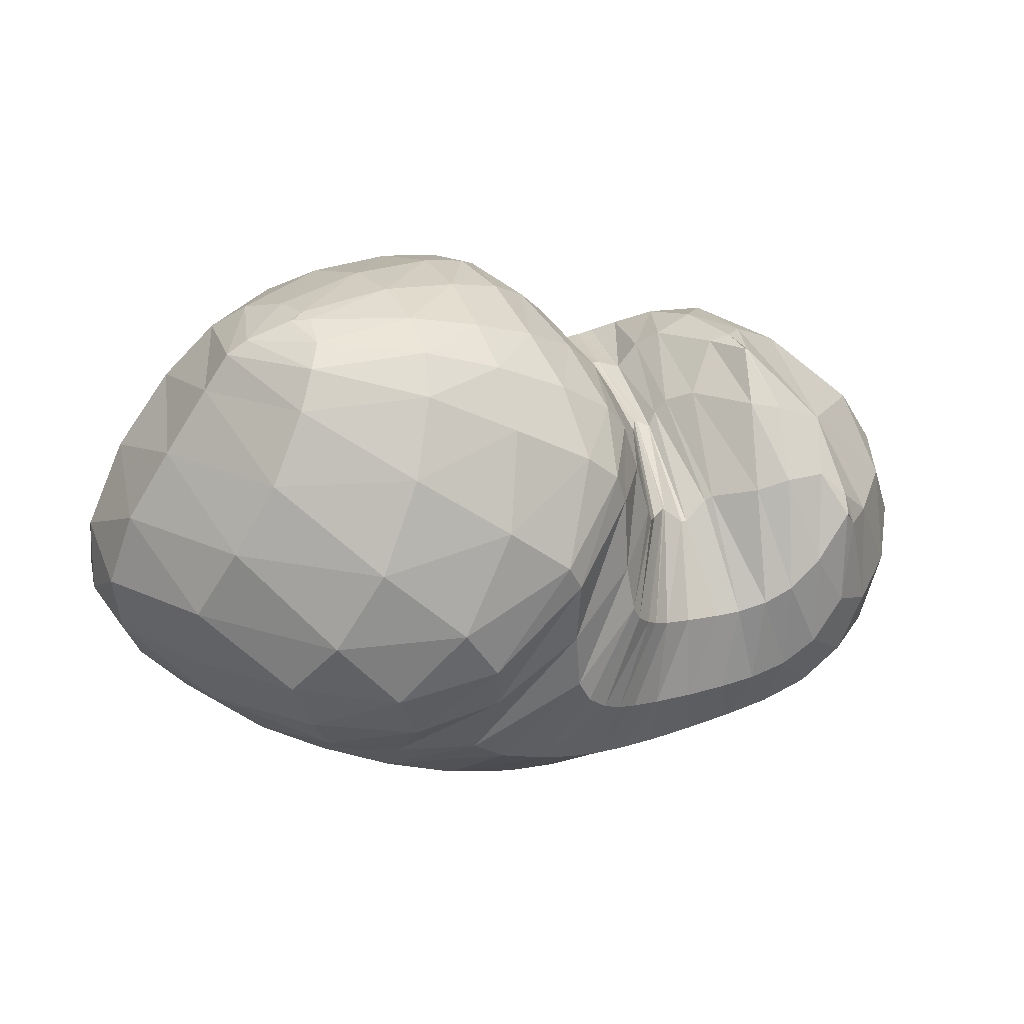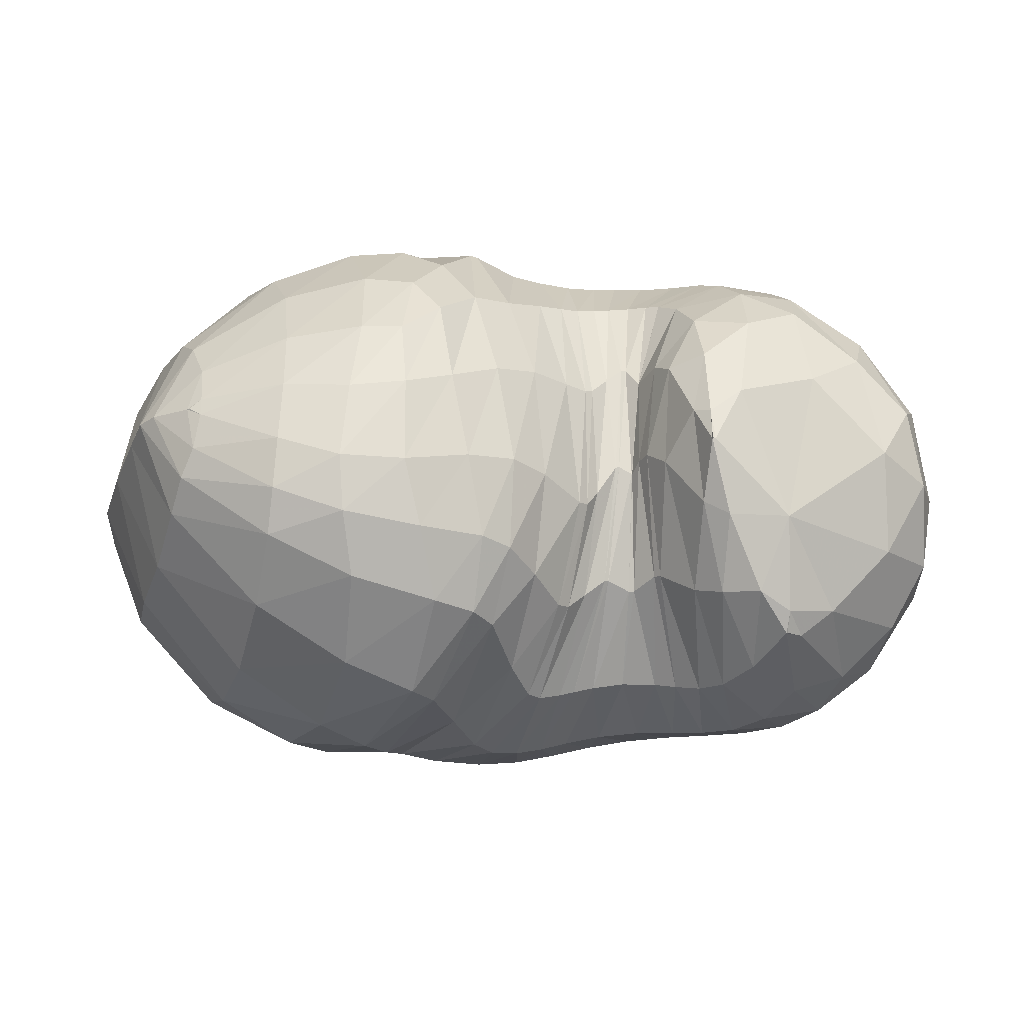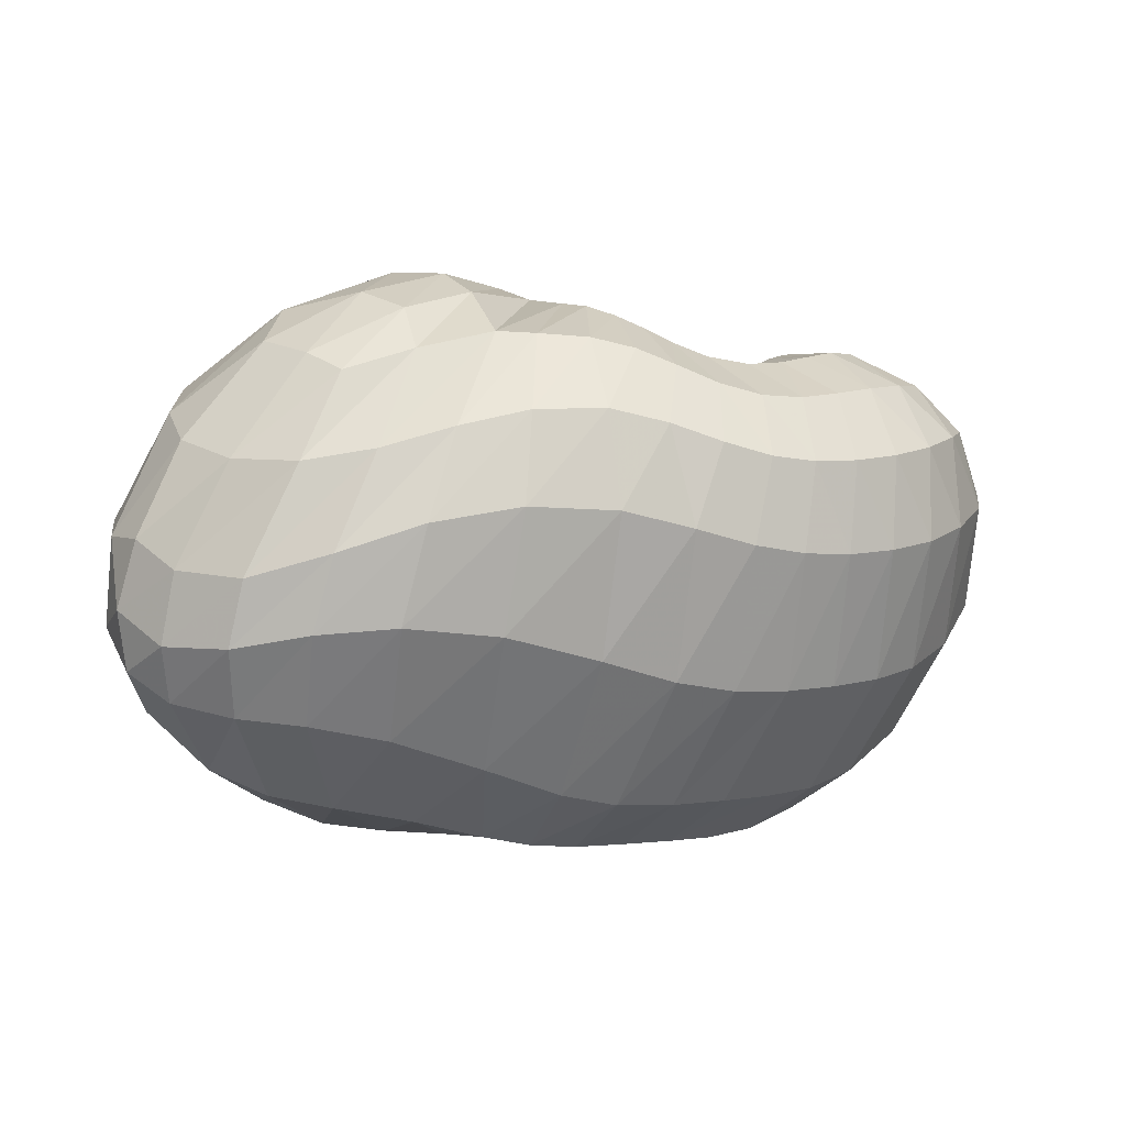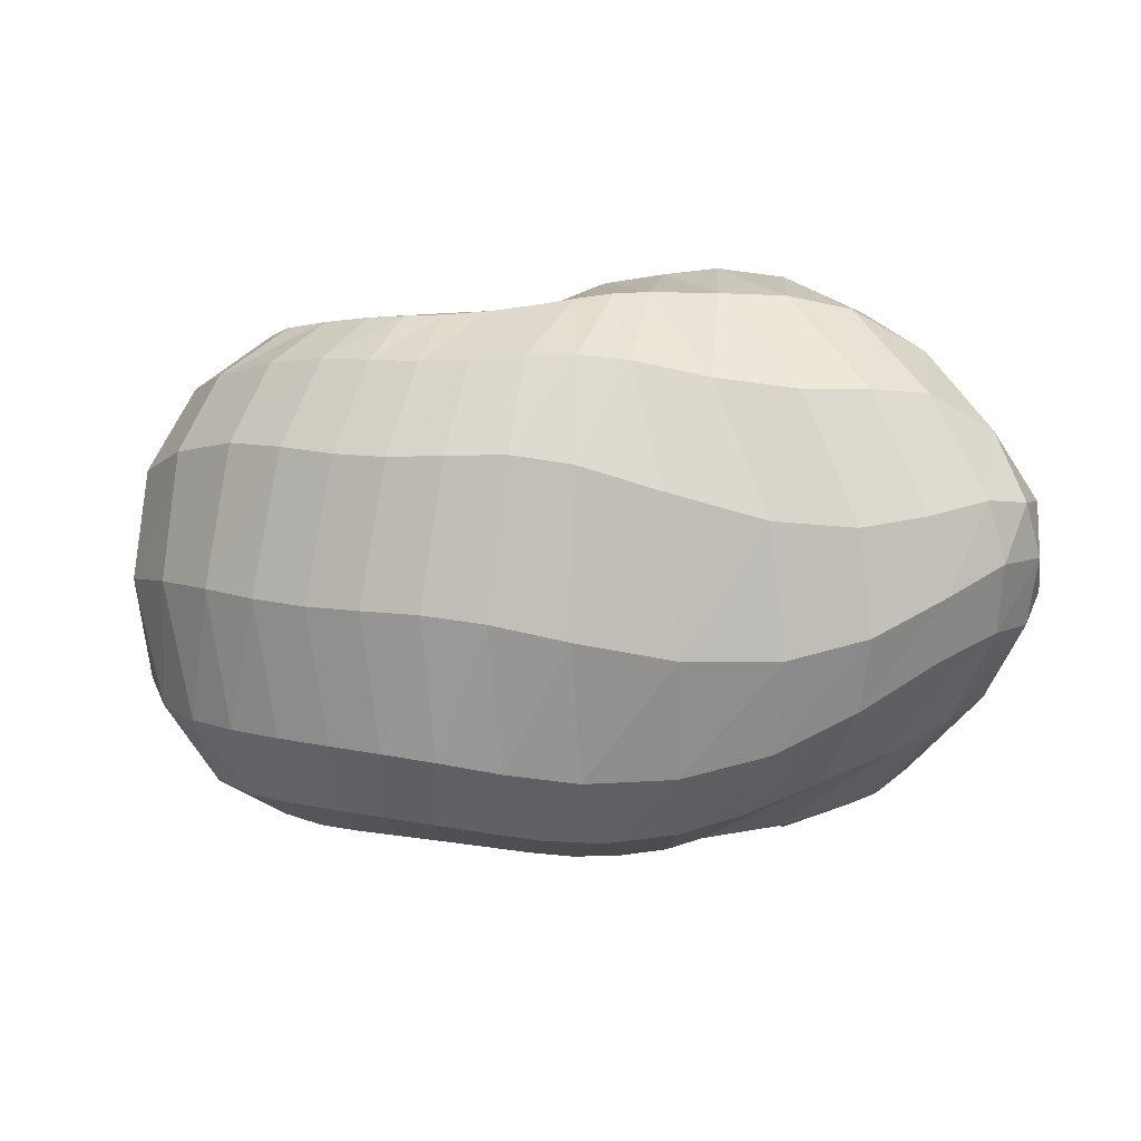
<metadata>
{"format":"obj","ext":"obj","renderer":"f3d","projection":"perspective","resolution":1024,"background":"white","views":[{"elev":2.4,"azim":-31.2,"up":"+Y"},{"elev":30.5,"azim":-0.8,"up":"+Y"},{"elev":-21.2,"azim":-14.3,"up":"+Z"},{"elev":-32.2,"azim":-177.2,"up":"+Y"}]}
</metadata>
<code>
v 95.89 168.6 176.2
v 125.9 168.7 196.3
v 165.9 164.6 202.6
v 200.3 155.5 187.5
v 222.2 134 178.6
v 228.6 132.2 169.4
v 236.2 137 160.3
v 240.6 135.2 161.9
v 245 144.4 165.4
v 261.5 142.9 193.7
v 289.1 138.2 195.4
v 82.73 161.9 169.4
v 122.8 144 214.2
v 174.9 124.8 223.4
v 193 111.2 217
v 204.9 75.18 204.7
v 215.6 69.63 197.8
v 227.3 68.33 191.9
v 248.3 69.78 192.3
v 262.4 74.27 201
v 278.8 88.81 209.5
v 288.5 104.9 213.4
v 72.66 146.3 159.9
v 109.9 89.39 209.2
v 150 57.61 209.2
v 56.97 105.8 135.6
v 94.57 52.49 176.3
v 115.4 32.01 159.6
v 160.6 29.63 176.7
v 188.1 23.26 175
v 214.3 21.83 168.4
v 241.8 23.6 162.4
v 269.1 31.35 169.7
v 294.8 43.56 181.1
v 311.8 73.82 194.2
v 61.86 68.81 115.3
v 91.57 46.11 97.37
v 140.5 23.87 110.6
v 196.4 20.01 118.6
v 238.9 25.7 114.1
v 271.8 34.1 117.7
v 304.3 47.29 130.3
v 331.8 69.46 153.3
v 340.2 104.5 173.3
v 63.28 90.52 81.4
v 94.31 75.73 64.8
v 139.8 72.49 60.3
v 195.5 88.3 52.06
v 232.9 93.24 52.88
v 266.5 99.98 59.89
v 300.6 115.8 75.05
v 335.4 134.2 114.8
v 334.5 150 147.9
v 89.03 143.1 76.14
v 131.9 149.6 54.81
v 172.6 152.4 54.63
v 195.2 150.8 54.68
v 221.7 148.6 56.77
v 247.1 149.9 59.3
v 273.4 158 71.37
v 294 168.9 91.42
v 297.1 176.8 124.8
v 118.1 182.2 107.7
v 163 190.5 102.4
v 126.6 185.1 158.6
v 164.4 190.4 161.4
v 188 186.7 131.3
v 210.5 175 113.5
v 223.9 169.2 105.5
v 235 167.5 101.2
v 248 169.8 104
v 257.6 174.3 114.9
v 263.9 175.6 152.9
v 264.1 162.6 186.5
v 99.69 168.4 179.7
v 94.98 168 175.7
v 99.61 171 174.3
v 145.7 166.8 203.9
v 97.81 160.9 188.5
v 124.7 157.5 208.1
v 126.8 178.7 178.8
v 148.3 180.7 183.7
v 185.7 161.4 194.8
v 146.7 153.2 215.4
v 170.6 147.4 215.2
v 165.9 180.8 181.1
v 180.7 178.9 173.5
v 210.6 146.9 182.7
v 190.1 141 211.1
v 198.8 134.7 207.9
v 195.3 175 161.4
v 207.7 168.8 151.9
v 225 131.7 176.2
v 206.9 121.5 203.3
v 214.8 106.5 198.4
v 218.6 161.2 146.2
v 225.3 156.9 143
v 235 137 160.7
v 218.3 103.6 195.2
v 224 104.1 188.8
v 227.7 155.9 141
v 232.9 156.4 134.4
v 240.4 135.1 161.9
v 230.7 106.7 184.2
v 232 106.4 183.7
v 238 158.4 130.7
v 239.6 158.5 131
v 242.6 140.1 162.4
v 239 102.1 183.8
v 240.7 102.3 184.1
v 243.6 156.9 137.7
v 243.7 157 137.8
v 250.4 146.8 174.6
v 247.1 109.5 186.3
v 249 110.9 188
v 248.6 164.9 141.8
v 252.6 168.8 150.1
v 269.4 141.5 199.2
v 259.3 113.1 200.3
v 267.6 116.6 206.9
v 259.1 165.2 172.7
v 264 162.1 186.6
v 279.5 118.7 209.7
v 289.3 111.5 210.8
v 304.7 105.9 202.5
v 324.7 118.5 186.1
v 323.9 146.3 168.4
v 300.1 167.5 155.4
v 274.8 170.1 168.3
v 265 162.1 186.5
v 93.82 152.5 192.8
v 77.51 157.4 166.1
v 93.59 173.9 144
v 98.62 174.2 161
v 149.1 133.7 222.6
v 89.79 139.4 193.7
v 117.8 118.6 215.7
v 187.1 118.9 221.1
v 145.9 102 224.1
v 167.2 90.59 224.3
v 199.3 88.7 208.8
v 173.7 84.45 220.8
v 179.9 66.92 208.5
v 208.8 71.67 202.2
v 186.6 50.92 199.9
v 192.6 45.12 196.9
v 220.6 68.89 195
v 201.2 41.86 193.1
v 209.8 40.46 189.1
v 237.4 68.57 190.2
v 218.6 39.93 185.2
v 230.3 40.04 181.7
v 255 71.2 195.6
v 243.9 41.47 181.5
v 255.9 44.07 184.8
v 269.7 79.36 206
v 265.7 47.16 189.2
v 275.6 51.96 194.3
v 288.3 104.6 213.3
v 285.5 59.99 198.9
v 294.3 74.48 203.1
v 293.7 101.4 210.1
v 82.74 116.6 189.1
v 64.39 126.6 148.8
v 78.1 152.4 114.4
v 88.04 168.1 129.6
v 135.9 70.12 214.2
v 74.86 95.48 177.9
v 101.3 66.23 194.4
v 123 48.38 194.5
v 134.3 37.07 184.9
v 156.5 46.25 197.8
v 69.62 76.05 160.4
v 55.54 84.59 121.9
v 56.79 102.8 99.32
v 65.38 129.1 104.8
v 106 39.55 167.7
v 72.58 60.58 144.9
v 136.7 29.08 167.9
v 85.87 46.06 134.1
v 104.7 34.52 130.5
v 172.3 25.3 175.3
v 125.8 26.02 133.2
v 147.6 19.64 139.8
v 201.8 22.26 172.5
v 168.8 15.99 145.8
v 191.2 14.79 148.2
v 227.8 22.02 163.9
v 209.9 15.05 145.8
v 226.7 16.3 142.1
v 255.8 26.96 164.8
v 242.5 18.5 140.3
v 257.3 21.86 141.5
v 282.1 36.41 175.2
v 272.5 26.64 145.6
v 287.9 32.5 151.4
v 305.9 55.16 187.5
v 302.2 39.55 158.7
v 314.9 49.58 168
v 324.3 64.55 177.4
v 328.9 87.02 184.6
v 72.96 58.91 102.9
v 58.61 81.14 97.24
v 115.4 32.81 102.4
v 71.46 70.32 83.26
v 89.58 57.06 79.5
v 168 19.94 116.9
v 112 45.44 81.74
v 136.6 40.21 84.21
v 219.6 22.46 116.1
v 166.8 41.08 84.44
v 197.6 46.38 81.31
v 255.7 29.41 114.7
v 221.7 51.48 78.48
v 241.2 55.25 78.53
v 288.3 40.07 123
v 259.2 58.88 81.26
v 276.1 63.52 85.61
v 318.8 56.35 140
v 293.1 70.35 91.46
v 309.4 79.3 99.55
v 339.7 87.07 165.9
v 326.2 90.95 113.1
v 340.6 104.4 132.4
v 345.3 116.7 149.8
v 339.1 131.1 164.1
v 76 84.54 70.78
v 71.19 113.3 76.73
v 114.7 70.83 62.46
v 91.27 115.6 60.37
v 109.4 112.4 52.48
v 170.1 80.87 56.11
v 129.3 110.8 49.48
v 155.2 114.8 47.93
v 214.2 91.55 51.04
v 178.5 120.3 45.94
v 194.1 122.2 44.76
v 250.2 95.56 56.06
v 209.2 122.9 45.35
v 225.8 123.4 47.42
v 283.3 107 65.51
v 241.1 125.2 49.86
v 256.1 128.7 52.94
v 320.7 125.7 92.87
v 271.3 133.7 58.12
v 288.7 140.4 68.08
v 339.2 142.7 134.6
v 308 148.1 84.01
v 319 155.1 100.1
v 322.4 161 117.3
v 317.9 164.9 137.8
v 112 148.6 61.12
v 106.2 166.9 86.1
v 152.1 150.6 53.94
v 131 172.8 74.48
v 151.5 175.2 72.24
v 183.5 152.2 54.5
v 168.4 177.3 76.95
v 186.4 182.2 86.31
v 208 149.4 55.6
v 188.6 181.6 86.61
v 201.8 172.5 83.07
v 234.8 148.6 57.69
v 211.3 168.6 80.19
v 221.6 165.5 77.75
v 258.8 152.9 63.35
v 231.1 163.9 76
v 238.7 163.8 76.12
v 286.8 164 81.33
v 248 164.9 78.62
v 259.4 167.9 83.37
v 298.4 174 107.6
v 268.1 171.4 88.9
v 274.3 174.9 96.98
v 280.1 179 113
v 280 179.2 136.9
v 144.8 188.5 100.1
v 124.4 187.4 132.6
v 151.1 193.5 130.7
v 167.5 194.3 135.7
v 176.7 190.8 113.6
v 151.3 190 160.2
v 176.6 190.8 147.8
v 199.5 180.8 123.3
v 218 171.6 108.6
v 230 167.8 102.5
v 241.9 168.1 101.7
v 252.1 171.4 107.1
v 262.3 177.6 131.6
v 264.1 167.3 177.1
g foo
f 75 1 76
f 76 12 79
f 79 2 75
f 75 76 79
f 12 131 79
f 13 80 131
f 2 79 80
f 80 79 131
f 78 2 80
f 80 13 84
f 84 3 78
f 78 80 84
f 13 135 84
f 14 85 135
f 3 84 85
f 85 84 135
f 83 3 85
f 85 14 89
f 89 4 83
f 83 85 89
f 14 138 89
f 15 90 138
f 4 89 90
f 90 89 138
f 88 4 90
f 90 15 94
f 94 5 88
f 88 90 94
f 15 141 94
f 16 95 141
f 5 94 95
f 95 94 141
f 93 5 95
f 95 16 99
f 99 6 93
f 93 95 99
f 16 144 99
f 17 100 144
f 6 99 100
f 100 99 144
f 98 6 100
f 100 17 104
f 104 7 98
f 98 100 104
f 17 147 104
f 18 105 147
f 7 104 105
f 105 104 147
f 103 7 105
f 105 18 109
f 109 8 103
f 103 105 109
f 18 150 109
f 19 110 150
f 8 109 110
f 110 109 150
f 108 8 110
f 110 19 114
f 114 9 108
f 108 110 114
f 19 153 114
f 20 115 153
f 9 114 115
f 115 114 153
f 113 9 115
f 115 20 119
f 119 10 113
f 113 115 119
f 20 156 119
f 21 120 156
f 10 119 120
f 120 119 156
f 118 10 120
f 120 21 123
f 123 11 118
f 118 120 123
f 21 159 123
f 22 124 159
f 11 123 124
f 124 123 159
f 131 12 132
f 132 23 136
f 136 13 131
f 131 132 136
f 23 163 136
f 24 137 163
f 13 136 137
f 137 136 163
f 135 13 137
f 137 24 139
f 139 14 135
f 135 137 139
f 24 167 139
f 25 140 167
f 14 139 140
f 140 139 167
f 138 14 140
f 140 25 142
f 142 15 138
f 138 140 142
f 15 142 143
f 25 172 142
f 29 143 172
f 143 142 172
f 25 171 172
f 28 179 171
f 29 172 179
f 172 171 179
f 141 15 143
f 143 29 145
f 145 16 141
f 141 143 145
f 29 182 145
f 30 146 182
f 16 145 146
f 146 145 182
f 144 16 146
f 146 30 148
f 148 17 144
f 144 146 148
f 30 185 148
f 31 149 185
f 17 148 149
f 149 148 185
f 147 17 149
f 149 31 151
f 151 18 147
f 147 149 151
f 31 188 151
f 32 152 188
f 18 151 152
f 152 151 188
f 150 18 152
f 152 32 154
f 154 19 150
f 150 152 154
f 32 191 154
f 33 155 191
f 19 154 155
f 155 154 191
f 153 19 155
f 155 33 157
f 157 20 153
f 153 155 157
f 33 194 157
f 34 158 194
f 20 157 158
f 158 157 194
f 156 20 158
f 158 34 160
f 160 21 156
f 156 158 160
f 34 197 160
f 35 161 197
f 21 160 161
f 161 160 197
f 159 21 161
f 161 35 162
f 162 22 159
f 159 161 162
f 35 125 162
f 11 124 125
f 22 162 124
f 125 124 162
f 163 23 164
f 164 26 168
f 168 24 163
f 163 164 168
f 26 173 168
f 27 169 173
f 24 168 169
f 169 168 173
f 167 24 169
f 169 27 170
f 170 25 167
f 167 169 170
f 27 177 170
f 28 171 177
f 25 170 171
f 171 170 177
f 173 26 174
f 174 36 178
f 178 27 173
f 173 174 178
f 177 27 178
f 178 36 180
f 180 28 177
f 177 178 180
f 36 202 180
f 37 181 202
f 28 180 181
f 181 180 202
f 179 28 181
f 181 37 183
f 183 29 179
f 179 181 183
f 37 204 183
f 38 184 204
f 29 183 184
f 184 183 204
f 182 29 184
f 184 38 186
f 186 30 182
f 182 184 186
f 38 207 186
f 39 187 207
f 30 186 187
f 187 186 207
f 185 30 187
f 187 39 189
f 189 31 185
f 185 187 189
f 39 210 189
f 40 190 210
f 31 189 190
f 190 189 210
f 188 31 190
f 190 40 192
f 192 32 188
f 188 190 192
f 40 213 192
f 41 193 213
f 32 192 193
f 193 192 213
f 191 32 193
f 193 41 195
f 195 33 191
f 191 193 195
f 41 216 195
f 42 196 216
f 33 195 196
f 196 195 216
f 194 33 196
f 196 42 198
f 198 34 194
f 194 196 198
f 42 219 198
f 43 199 219
f 34 198 199
f 199 198 219
f 197 34 199
f 199 43 200
f 200 35 197
f 197 199 200
f 43 222 200
f 44 201 222
f 35 200 201
f 201 200 222
f 35 201 125
f 44 126 201
f 11 125 126
f 126 125 201
f 174 26 175
f 175 45 203
f 203 36 174
f 174 175 203
f 202 36 203
f 203 45 205
f 205 37 202
f 202 203 205
f 45 227 205
f 46 206 227
f 37 205 206
f 206 205 227
f 204 37 206
f 206 46 208
f 208 38 204
f 204 206 208
f 46 229 208
f 47 209 229
f 38 208 209
f 209 208 229
f 207 38 209
f 209 47 211
f 211 39 207
f 207 209 211
f 47 232 211
f 48 212 232
f 39 211 212
f 212 211 232
f 210 39 212
f 212 48 214
f 214 40 210
f 210 212 214
f 48 235 214
f 49 215 235
f 40 214 215
f 215 214 235
f 213 40 215
f 215 49 217
f 217 41 213
f 213 215 217
f 49 238 217
f 50 218 238
f 41 217 218
f 218 217 238
f 216 41 218
f 218 50 220
f 220 42 216
f 216 218 220
f 50 241 220
f 51 221 241
f 42 220 221
f 221 220 241
f 219 42 221
f 221 51 223
f 223 43 219
f 219 221 223
f 51 244 223
f 52 224 244
f 43 223 224
f 224 223 244
f 222 43 224
f 224 52 225
f 225 44 222
f 222 224 225
f 52 247 225
f 53 226 247
f 44 225 226
f 226 225 247
f 44 226 126
f 53 127 226
f 11 126 127
f 127 126 226
f 175 26 176
f 176 54 228
f 228 45 175
f 175 176 228
f 227 45 228
f 228 54 230
f 230 46 227
f 227 228 230
f 54 252 230
f 55 231 252
f 46 230 231
f 231 230 252
f 229 46 231
f 231 55 233
f 233 47 229
f 229 231 233
f 55 254 233
f 56 234 254
f 47 233 234
f 234 233 254
f 232 47 234
f 234 56 236
f 236 48 232
f 232 234 236
f 56 257 236
f 57 237 257
f 48 236 237
f 237 236 257
f 235 48 237
f 237 57 239
f 239 49 235
f 235 237 239
f 57 260 239
f 58 240 260
f 49 239 240
f 240 239 260
f 238 49 240
f 240 58 242
f 242 50 238
f 238 240 242
f 58 263 242
f 59 243 263
f 50 242 243
f 243 242 263
f 241 50 243
f 243 59 245
f 245 51 241
f 241 243 245
f 59 266 245
f 60 246 266
f 51 245 246
f 246 245 266
f 244 51 246
f 246 60 248
f 248 52 244
f 244 246 248
f 60 269 248
f 61 249 269
f 52 248 249
f 249 248 269
f 247 52 249
f 249 61 250
f 250 53 247
f 247 249 250
f 61 272 250
f 62 251 272
f 53 250 251
f 251 250 272
f 53 251 127
f 62 128 251
f 11 127 128
f 128 127 251
f 176 26 164
f 164 23 165
f 165 54 176
f 164 165 176
f 165 23 166
f 166 63 253
f 253 54 165
f 165 166 253
f 252 54 253
f 253 63 255
f 255 55 252
f 252 253 255
f 63 277 255
f 64 256 277
f 55 255 256
f 256 255 277
f 254 55 256
f 256 64 258
f 258 56 254
f 254 256 258
f 56 258 259
f 64 281 258
f 67 259 281
f 259 258 281
f 64 280 281
f 66 283 280
f 67 281 283
f 281 280 283
f 257 56 259
f 259 67 261
f 261 57 257
f 257 259 261
f 67 284 261
f 68 262 284
f 57 261 262
f 262 261 284
f 260 57 262
f 262 68 264
f 264 58 260
f 260 262 264
f 68 285 264
f 69 265 285
f 58 264 265
f 265 264 285
f 263 58 265
f 265 69 267
f 267 59 263
f 263 265 267
f 69 286 267
f 70 268 286
f 59 267 268
f 268 267 286
f 266 59 268
f 268 70 270
f 270 60 266
f 266 268 270
f 70 287 270
f 71 271 287
f 60 270 271
f 271 270 287
f 269 60 271
f 271 71 273
f 273 61 269
f 269 271 273
f 71 288 273
f 72 274 288
f 61 273 274
f 274 273 288
f 272 61 274
f 274 72 275
f 275 62 272
f 272 274 275
f 72 289 275
f 73 276 289
f 62 275 276
f 276 275 289
f 62 276 128
f 73 129 276
f 11 128 129
f 129 128 276
f 73 290 129
f 74 130 290
f 11 129 130
f 130 129 290
f 166 23 132
f 132 12 133
f 133 63 166
f 132 133 166
f 133 12 134
f 134 65 278
f 278 63 133
f 133 134 278
f 277 63 278
f 278 65 279
f 279 64 277
f 277 278 279
f 65 282 279
f 66 280 282
f 64 279 280
f 280 279 282
f 134 12 76
f 76 1 77
f 77 65 134
f 76 77 134
f 1 75 77
f 2 81 75
f 65 77 81
f 77 75 81
f 282 65 81
f 81 2 82
f 82 66 282
f 81 82 282
f 2 78 82
f 3 86 78
f 66 82 86
f 82 78 86
f 283 66 86
f 86 3 87
f 87 67 283
f 86 87 283
f 3 83 87
f 4 91 83
f 67 87 91
f 87 83 91
f 284 67 91
f 91 4 92
f 92 68 284
f 91 92 284
f 4 88 92
f 5 96 88
f 68 92 96
f 92 88 96
f 285 68 96
f 96 5 97
f 97 69 285
f 96 97 285
f 5 93 97
f 6 101 93
f 69 97 101
f 97 93 101
f 286 69 101
f 101 6 102
f 102 70 286
f 101 102 286
f 6 98 102
f 7 106 98
f 70 102 106
f 102 98 106
f 287 70 106
f 106 7 107
f 107 71 287
f 106 107 287
f 7 103 107
f 8 111 103
f 71 107 111
f 107 103 111
f 288 71 111
f 111 8 112
f 112 72 288
f 111 112 288
f 8 108 112
f 9 116 108
f 72 112 116
f 112 108 116
f 289 72 116
f 116 9 117
f 117 73 289
f 116 117 289
f 9 113 117
f 10 121 113
f 73 117 121
f 117 113 121
f 290 73 121
f 121 10 122
f 122 74 290
f 121 122 290
f 10 118 122
f 11 130 118
f 74 122 130
f 122 118 130
g

</code>
